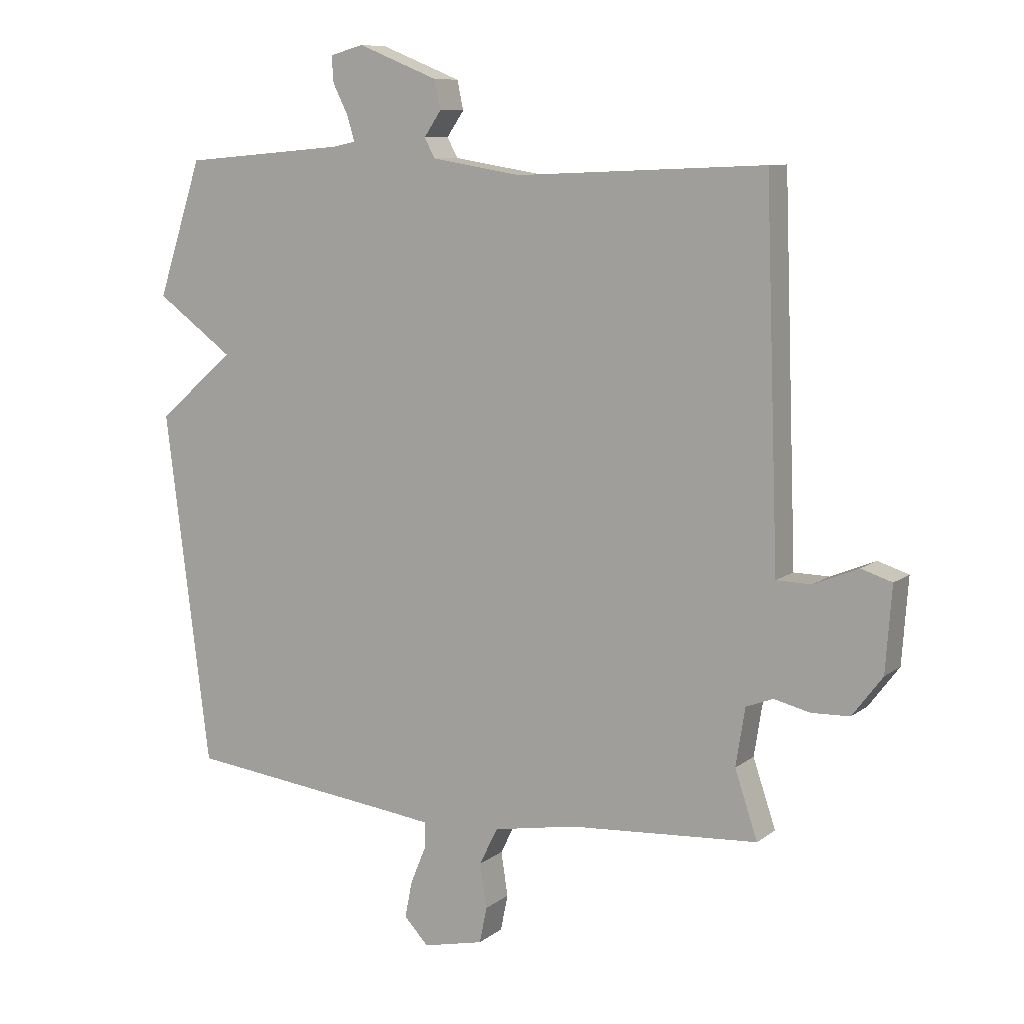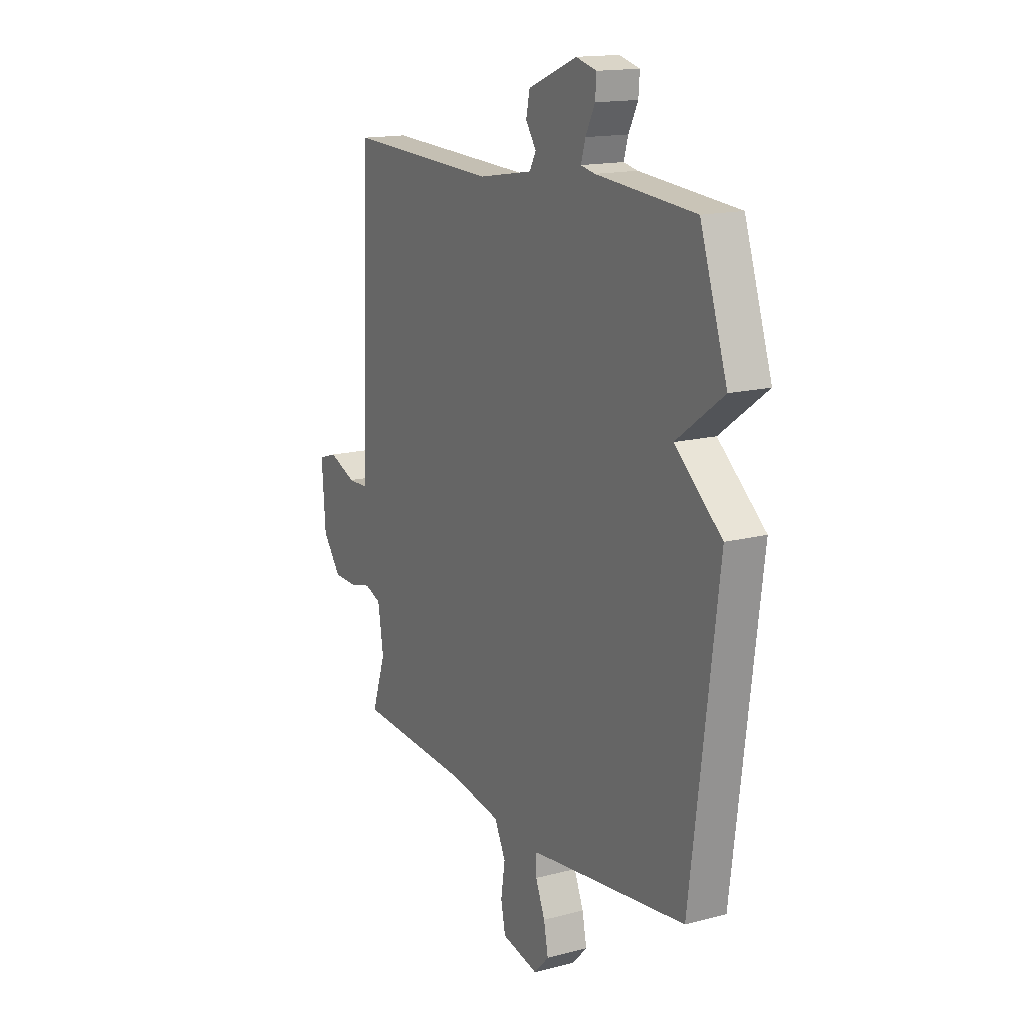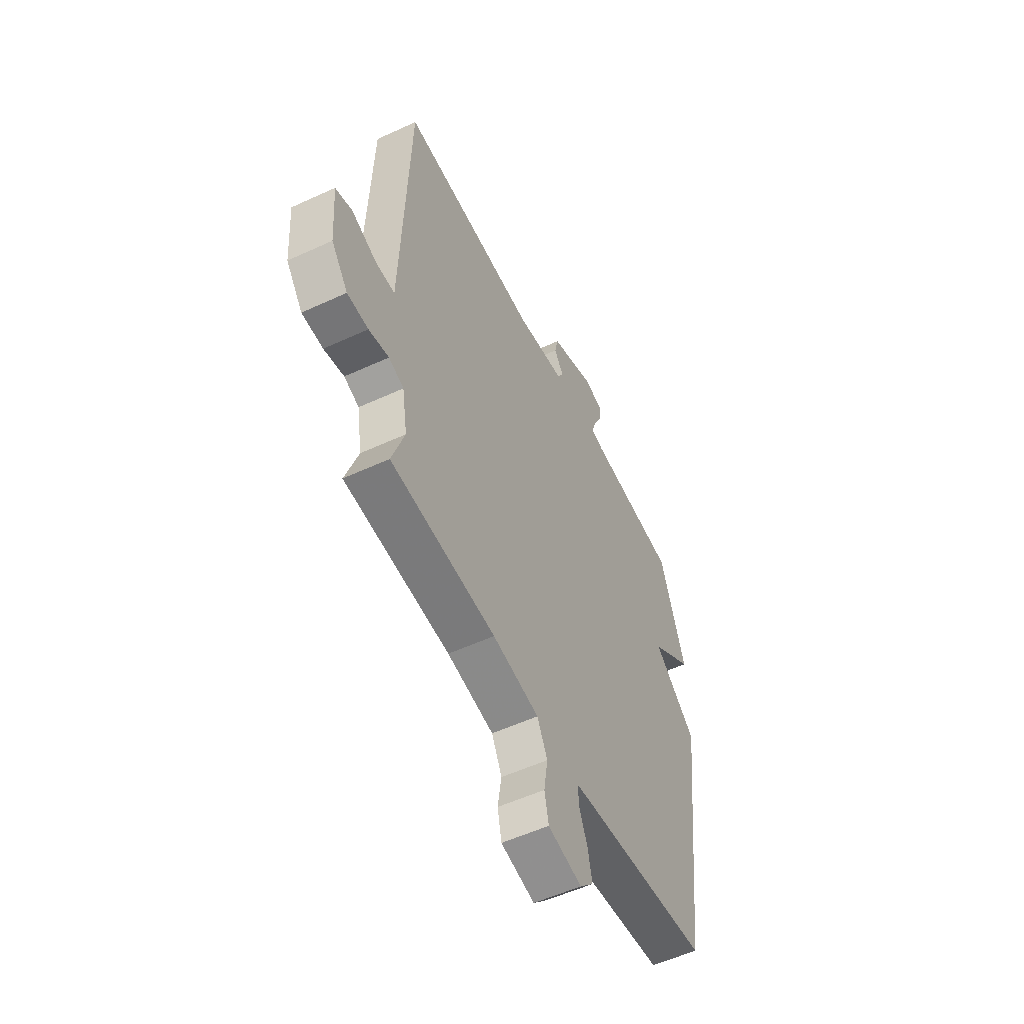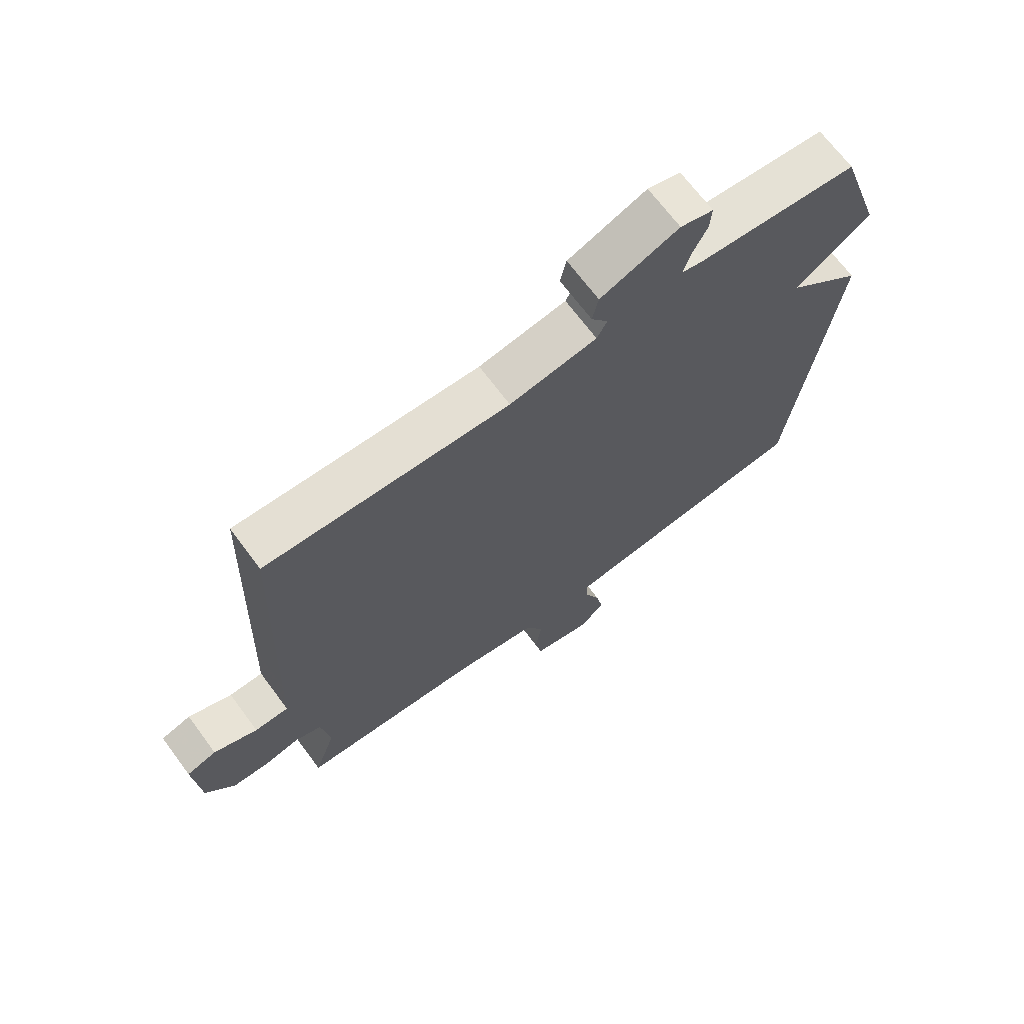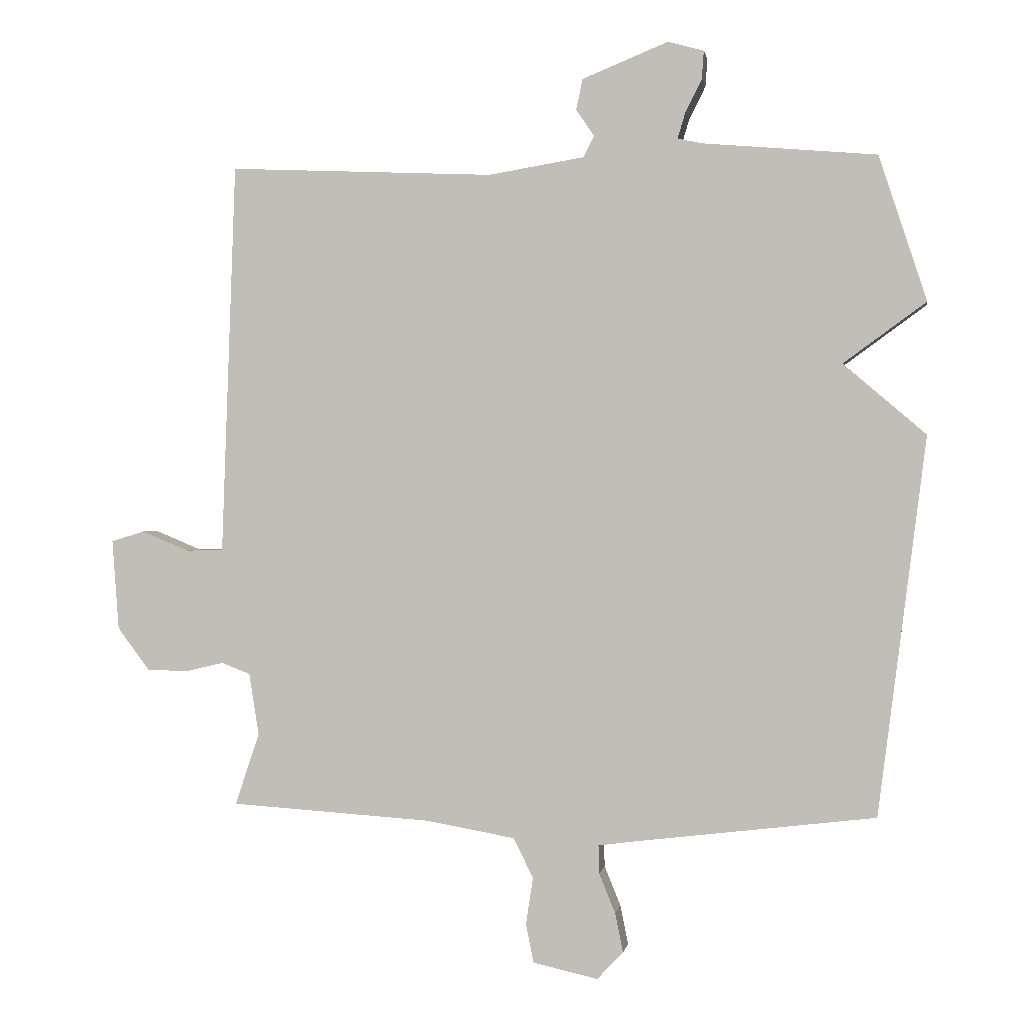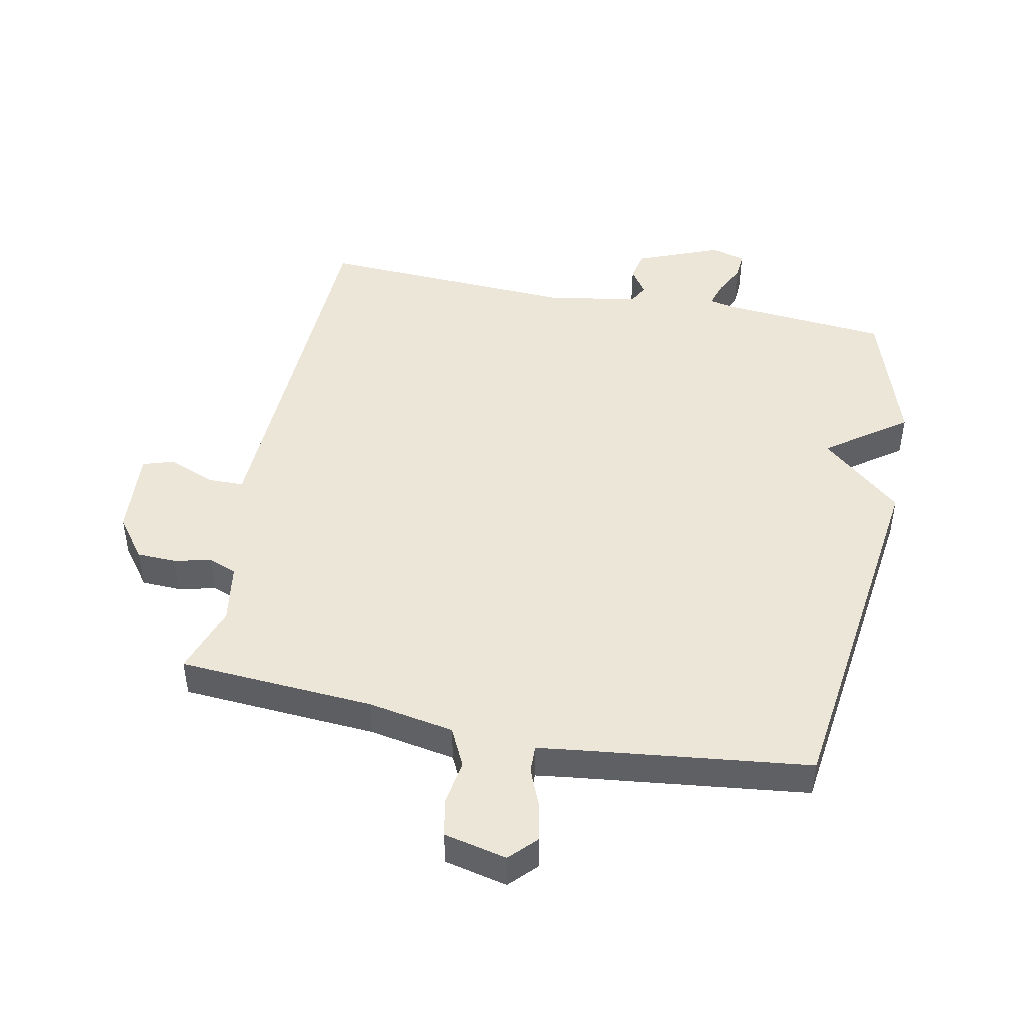
<metadata>
{"format":"obj","ext":"obj","renderer":"f3d","projection":"perspective","resolution":1024,"background":"white","views":[{"elev":9.2,"azim":28.6,"up":"+Z"},{"elev":15.4,"azim":-119.0,"up":"+Z"},{"elev":-55.0,"azim":116.0,"up":"+Z"},{"elev":68.9,"azim":143.4,"up":"+Z"},{"elev":0.6,"azim":-170.8,"up":"+Z"},{"elev":46.4,"azim":-168.5,"up":"+Y"}]}
</metadata>
<code>
v -0.5 0.07 -0.5
v -0.573 0.07 0.078
v -0.447 0.07 0.186
v -0.573 0.07 0.278
v -0.5 0.07 0.5
v -0.235 0.07 0.523
v -0.197 0.07 0.531
v -0.209 0.07 0.571
v -0.234 0.07 0.621
v -0.237 0.07 0.664
v -0.182 0.07 0.679
v -0.051 0.07 0.626
v -0.041 0.07 0.579
v -0.069 0.07 0.538
v -0.052 0.07 0.506
v 0.094 0.07 0.482
v 0.5 0.07 0.5
v 0.518 0.07 0.009
v 0.522 0.07 -0.1
v 0.579 0.07 -0.101
v 0.652 0.07 -0.071
v 0.702 0.07 -0.087
v 0.692 0.07 -0.225
v 0.643 0.07 -0.29
v 0.581 0.07 -0.292
v 0.522 0.07 -0.278
v 0.478 0.07 -0.295
v 0.463 0.07 -0.39
v 0.5 0.07 -0.5
v 0.192 0.07 -0.52
v 0.056 0.07 -0.544
v 0.026 0.07 -0.605
v 0.037 0.07 -0.677
v 0.025 0.07 -0.736
v -0.074 0.07 -0.758
v -0.114 0.07 -0.716
v -0.102 0.07 -0.656
v -0.077 0.07 -0.595
v -0.076 0.07 -0.552
v -0.136 0.07 -0.544
v -0.5 0 -0.5
v -0.573 0 0.078
v -0.447 0 0.186
v -0.573 0 0.278
v -0.5 0 0.5
v -0.235 0 0.523
v -0.197 0 0.531
v -0.209 0 0.571
v -0.234 0 0.621
v -0.237 0 0.664
v -0.182 0 0.679
v -0.051 0 0.626
v -0.041 0 0.579
v -0.069 0 0.538
v -0.052 0 0.506
v 0.094 0 0.482
v 0.5 0 0.5
v 0.518 0 0.009
v 0.522 0 -0.1
v 0.579 0 -0.101
v 0.652 0 -0.071
v 0.702 0 -0.087
v 0.692 0 -0.225
v 0.643 0 -0.29
v 0.581 0 -0.292
v 0.522 0 -0.278
v 0.478 0 -0.295
v 0.463 0 -0.39
v 0.5 0 -0.5
v 0.192 0 -0.52
v 0.056 0 -0.544
v 0.026 0 -0.605
v 0.037 0 -0.677
v 0.025 0 -0.736
v -0.074 0 -0.758
v -0.114 0 -0.716
v -0.102 0 -0.656
v -0.077 0 -0.595
v -0.076 0 -0.552
v -0.136 0 -0.544
f 36 37 38
f 35 36 38
f 34 35 38
f 33 34 38
f 32 33 38
f 31 32 38 39
f 30 31 39 40
f 28 29 30
f 1 2 3
f 40 1 3
f 30 40 3
f 28 30 3
f 27 28 3
f 24 25 26
f 23 24 26
f 22 23 26
f 21 22 26
f 20 21 26
f 19 20 26 27
f 16 17 18
f 4 5 6
f 3 4 6
f 27 3 6
f 19 27 6
f 18 19 6
f 16 18 6
f 15 16 6
f 12 13 14
f 11 12 14
f 10 11 14
f 9 10 14
f 8 9 14
f 7 8 14 15
f 6 7 15
f 78 77 76
f 78 76 75
f 78 75 74
f 78 74 73
f 78 73 72
f 79 78 72 71
f 80 79 71 70
f 70 69 68
f 43 42 41
f 43 41 80
f 43 80 70
f 43 70 68
f 43 68 67
f 66 65 64
f 66 64 63
f 66 63 62
f 66 62 61
f 66 61 60
f 67 66 60 59
f 58 57 56
f 46 45 44
f 46 44 43
f 46 43 67
f 46 67 59
f 46 59 58
f 46 58 56
f 46 56 55
f 54 53 52
f 54 52 51
f 54 51 50
f 54 50 49
f 54 49 48
f 55 54 48 47
f 55 47 46
f 1 41 42 2
f 2 42 43 3
f 3 43 44 4
f 4 44 45 5
f 5 45 46 6
f 6 46 47 7
f 7 47 48 8
f 8 48 49 9
f 9 49 50 10
f 10 50 51 11
f 11 51 52 12
f 12 52 53 13
f 13 53 54 14
f 14 54 55 15
f 15 55 56 16
f 16 56 57 17
f 17 57 58 18
f 18 58 59 19
f 19 59 60 20
f 20 60 61 21
f 21 61 62 22
f 22 62 63 23
f 23 63 64 24
f 24 64 65 25
f 25 65 66 26
f 26 66 67 27
f 27 67 68 28
f 28 68 69 29
f 29 69 70 30
f 30 70 71 31
f 31 71 72 32
f 32 72 73 33
f 33 73 74 34
f 34 74 75 35
f 35 75 76 36
f 36 76 77 37
f 37 77 78 38
f 38 78 79 39
f 39 79 80 40
f 40 80 41 1

</code>
